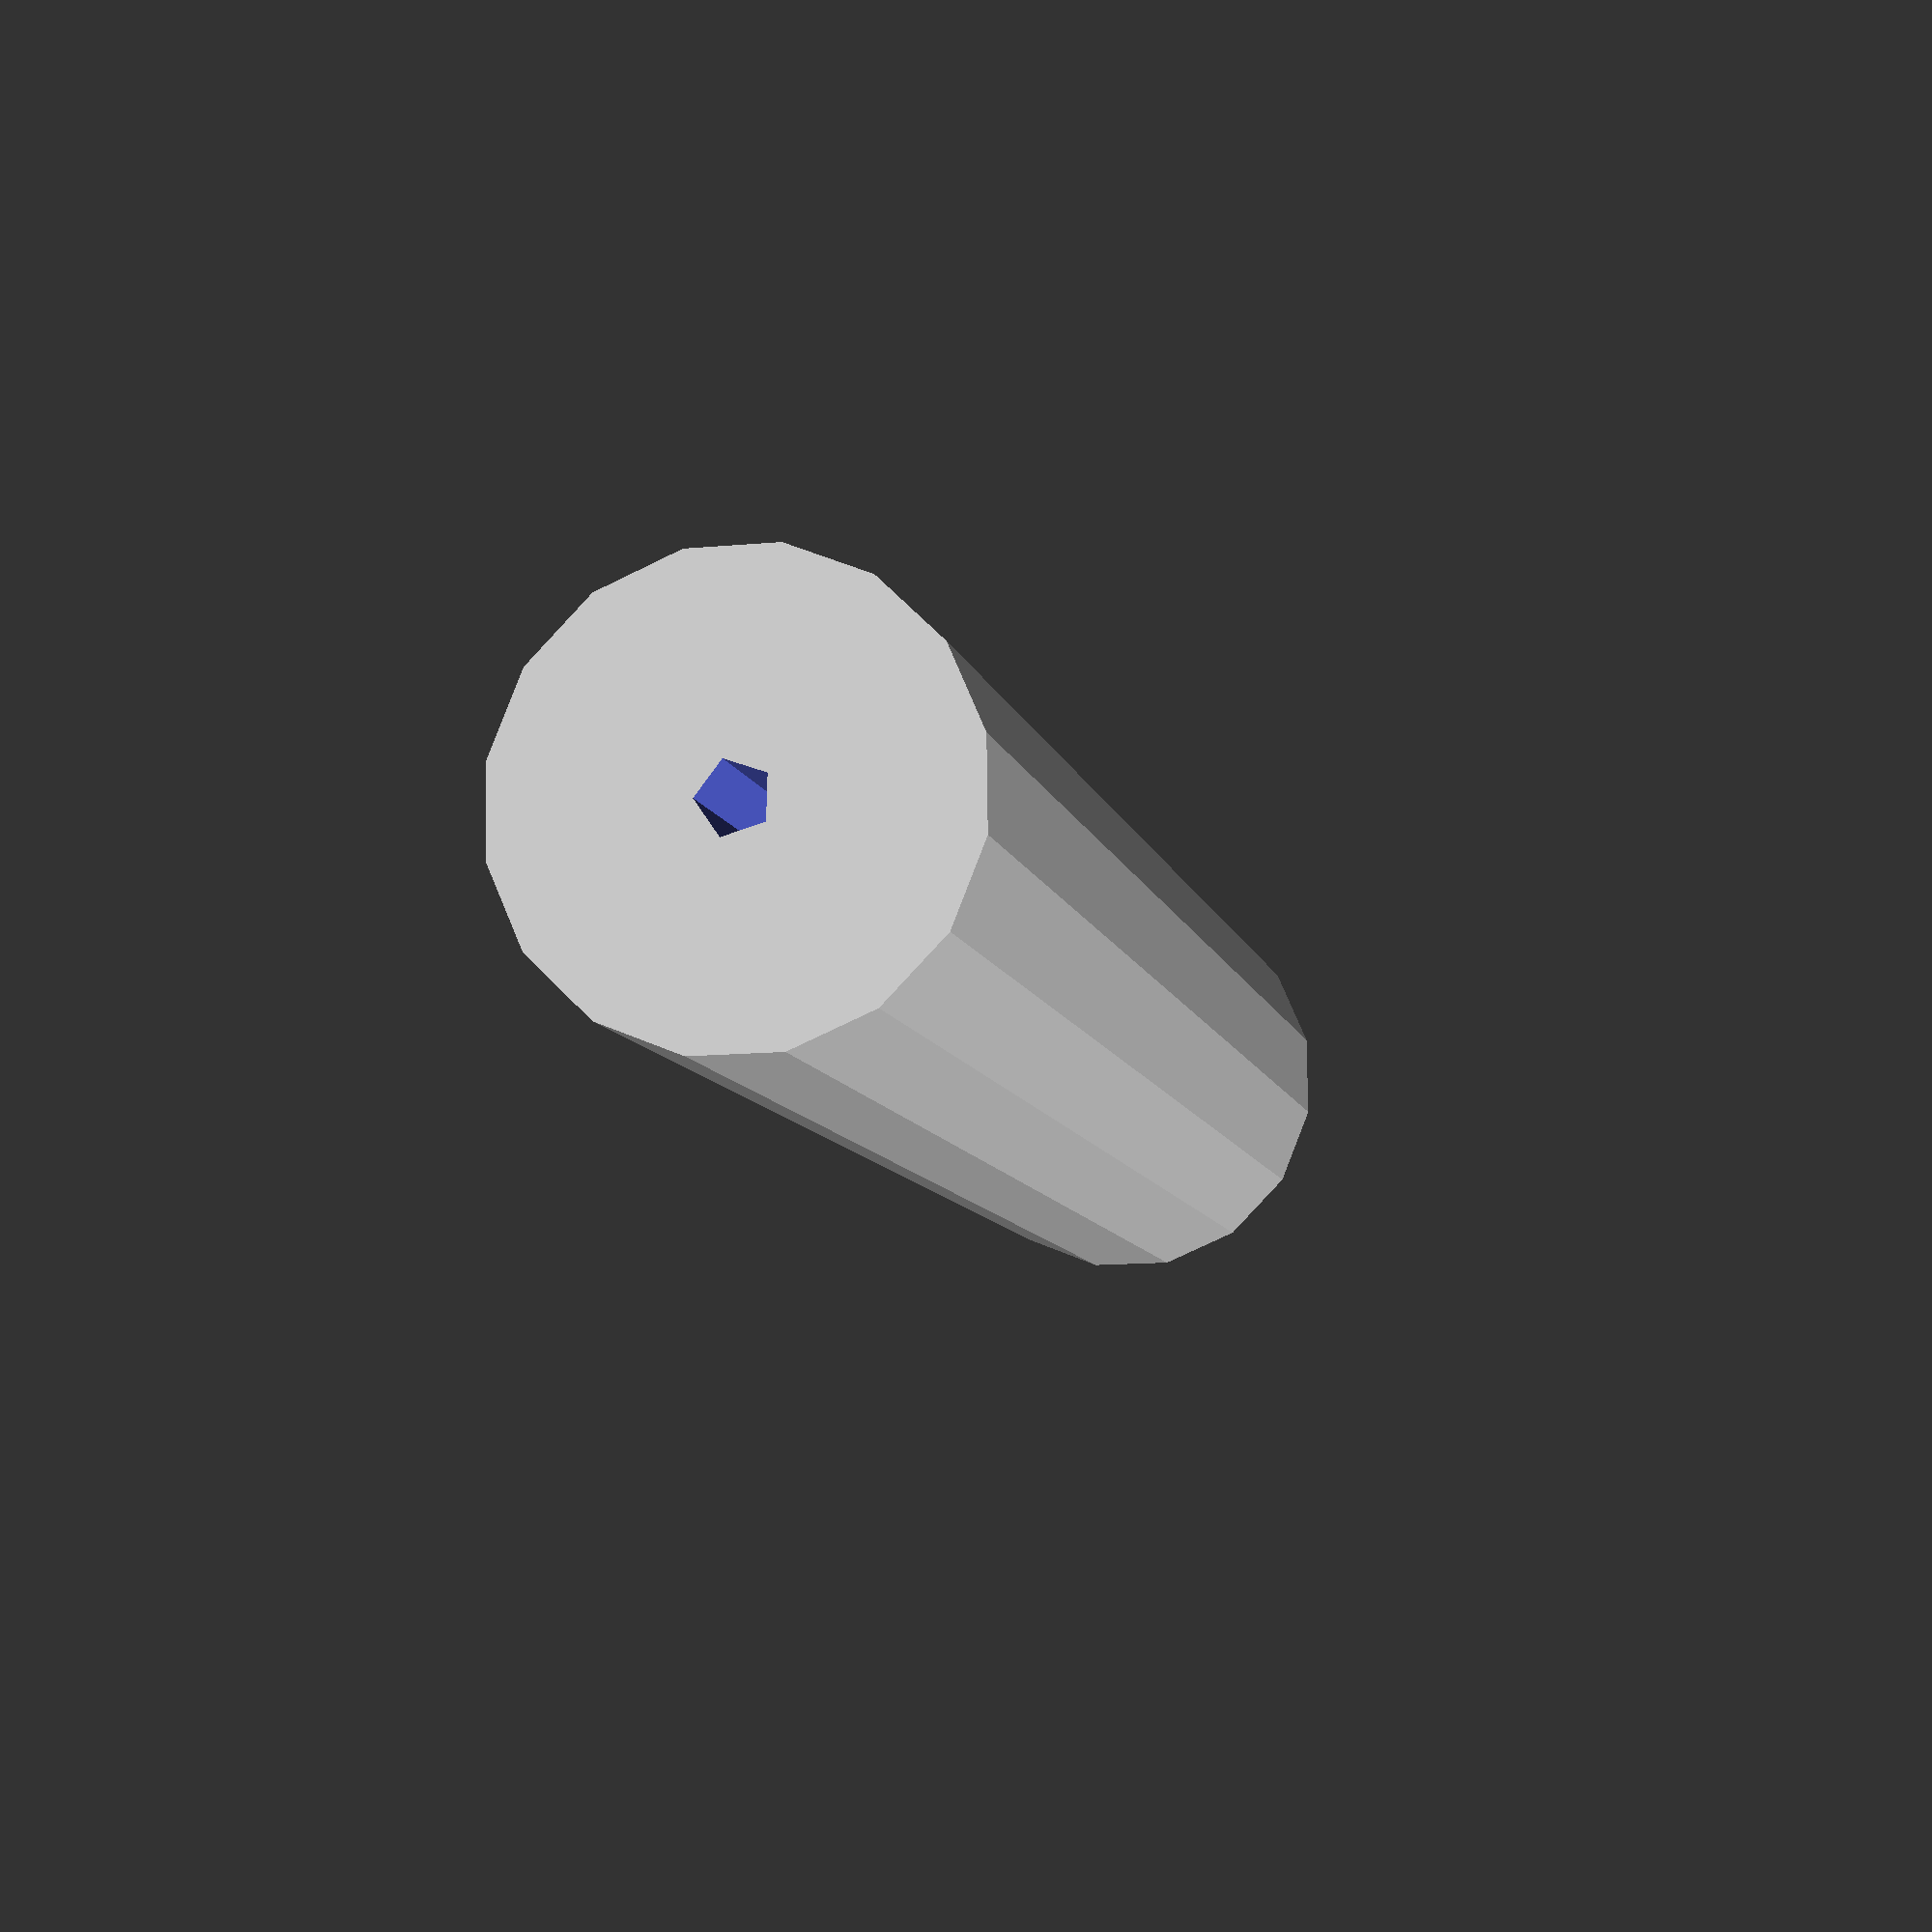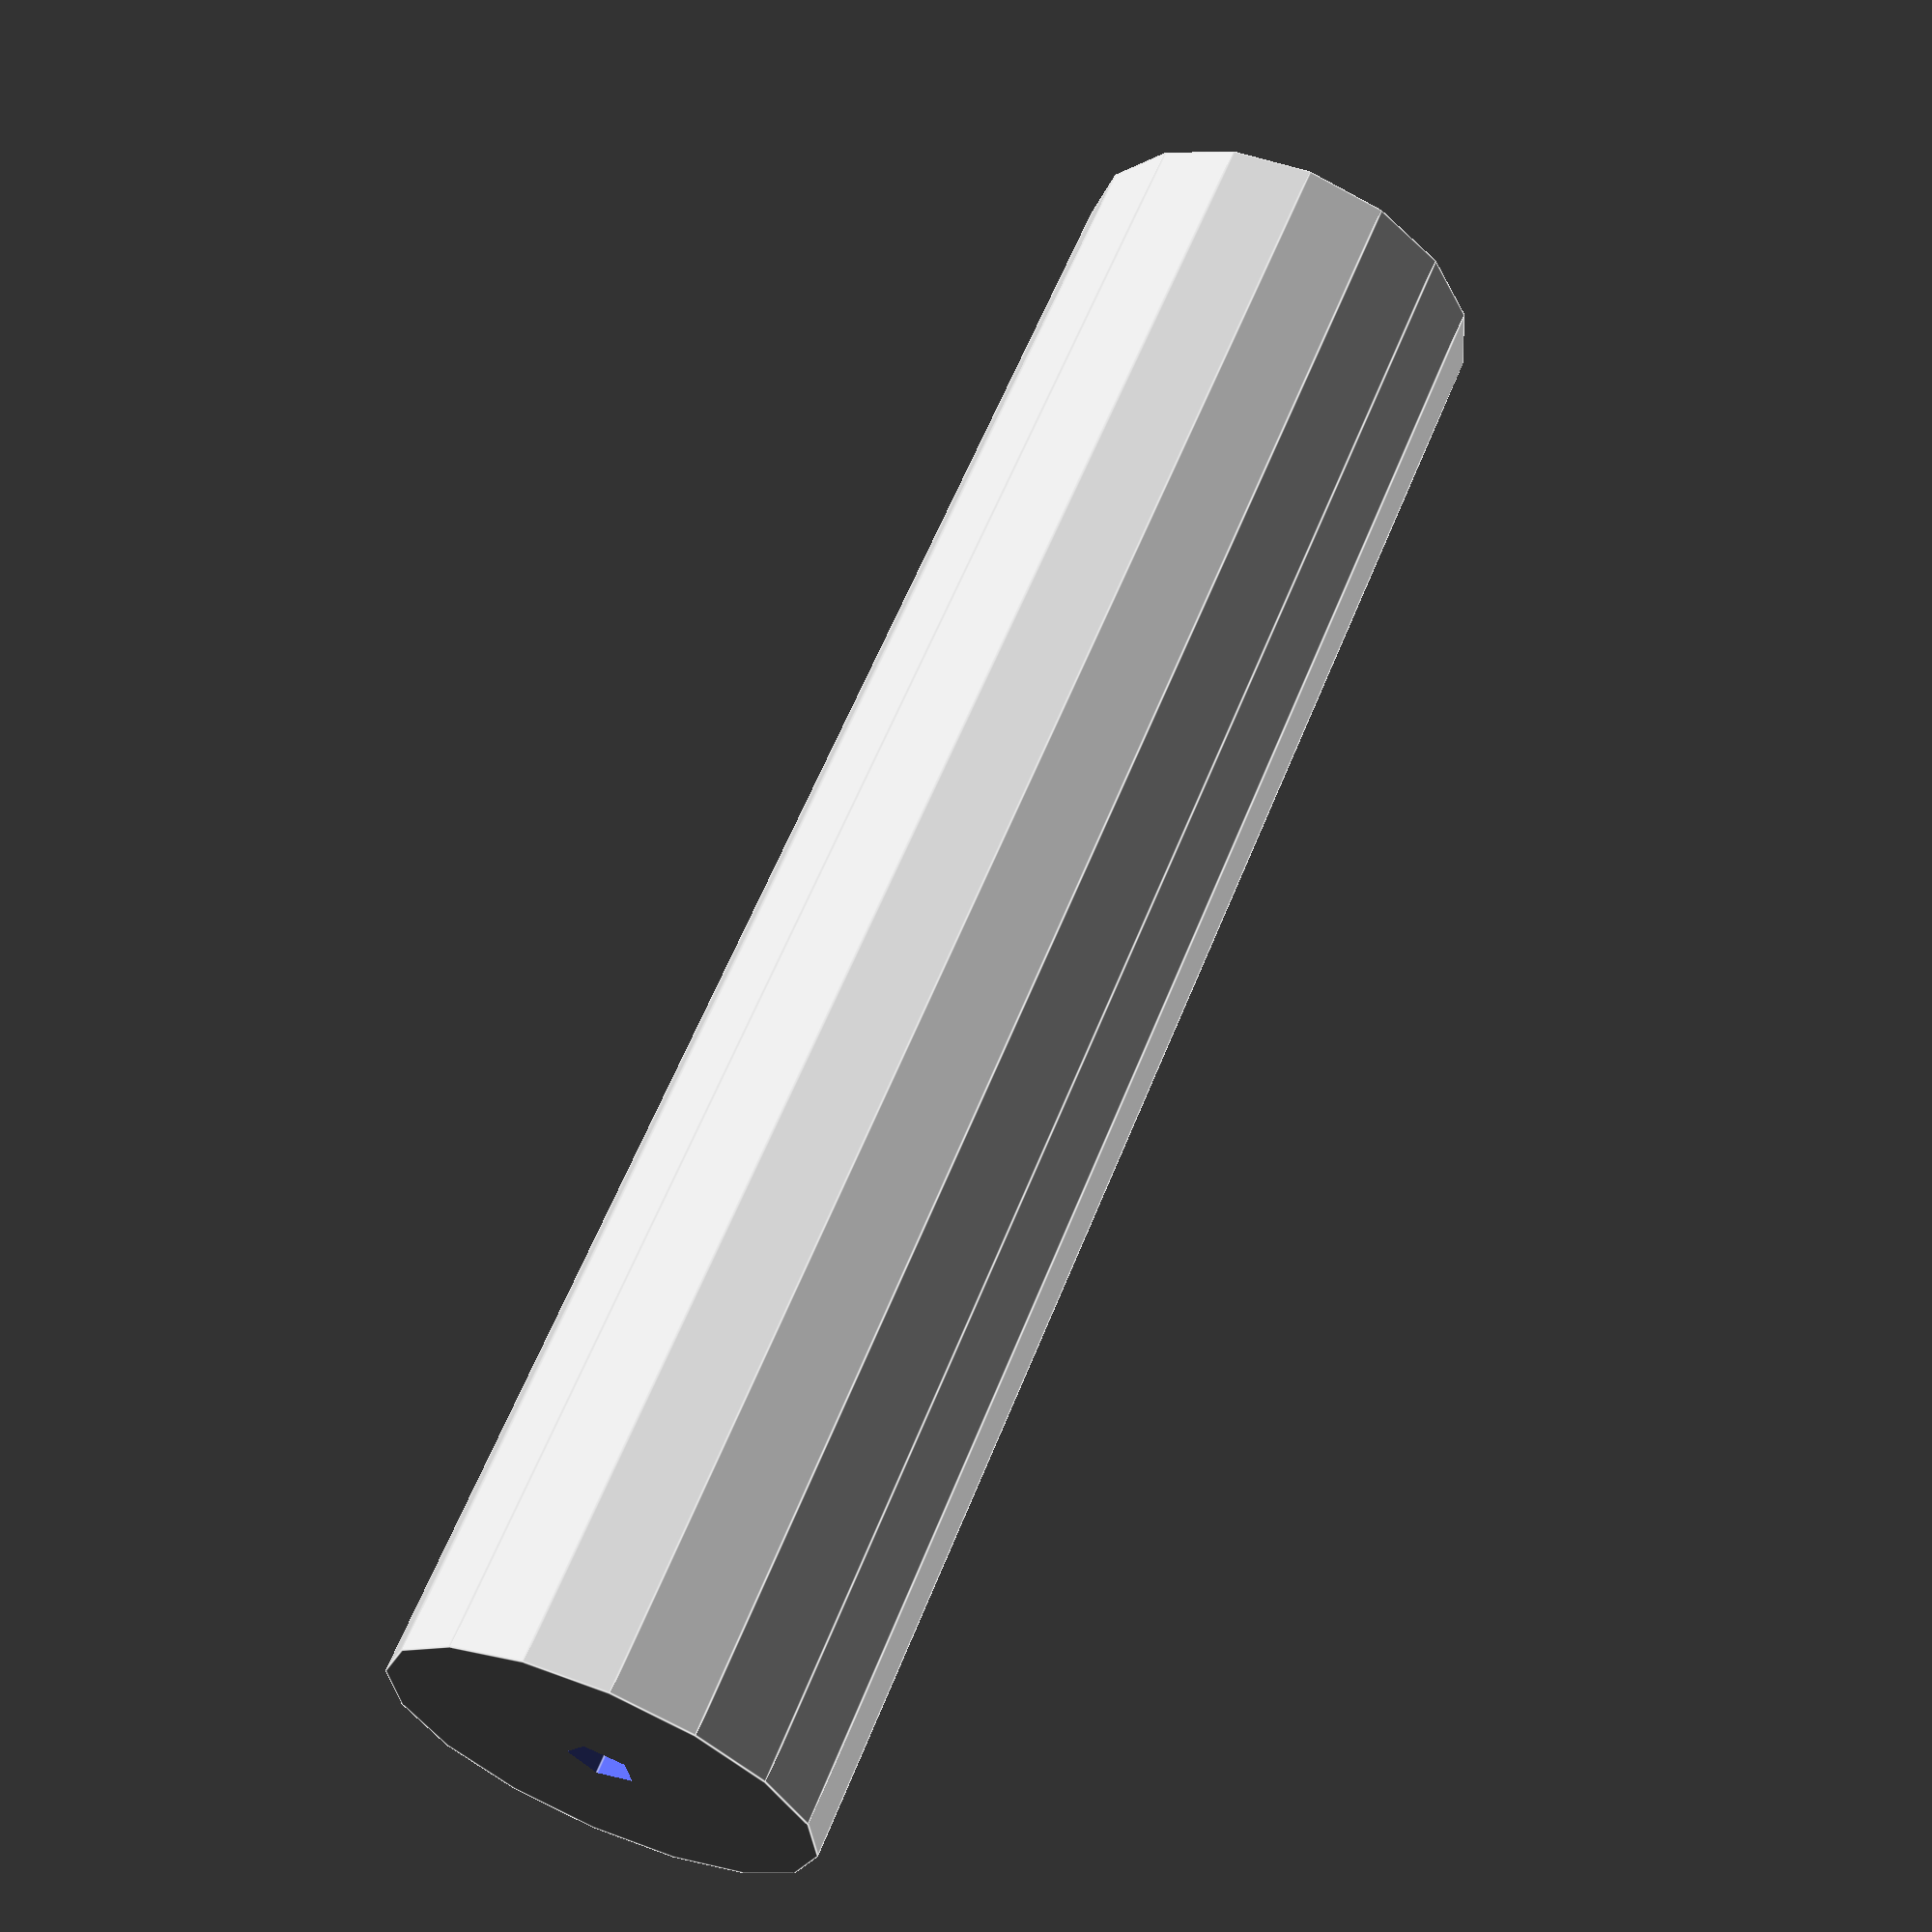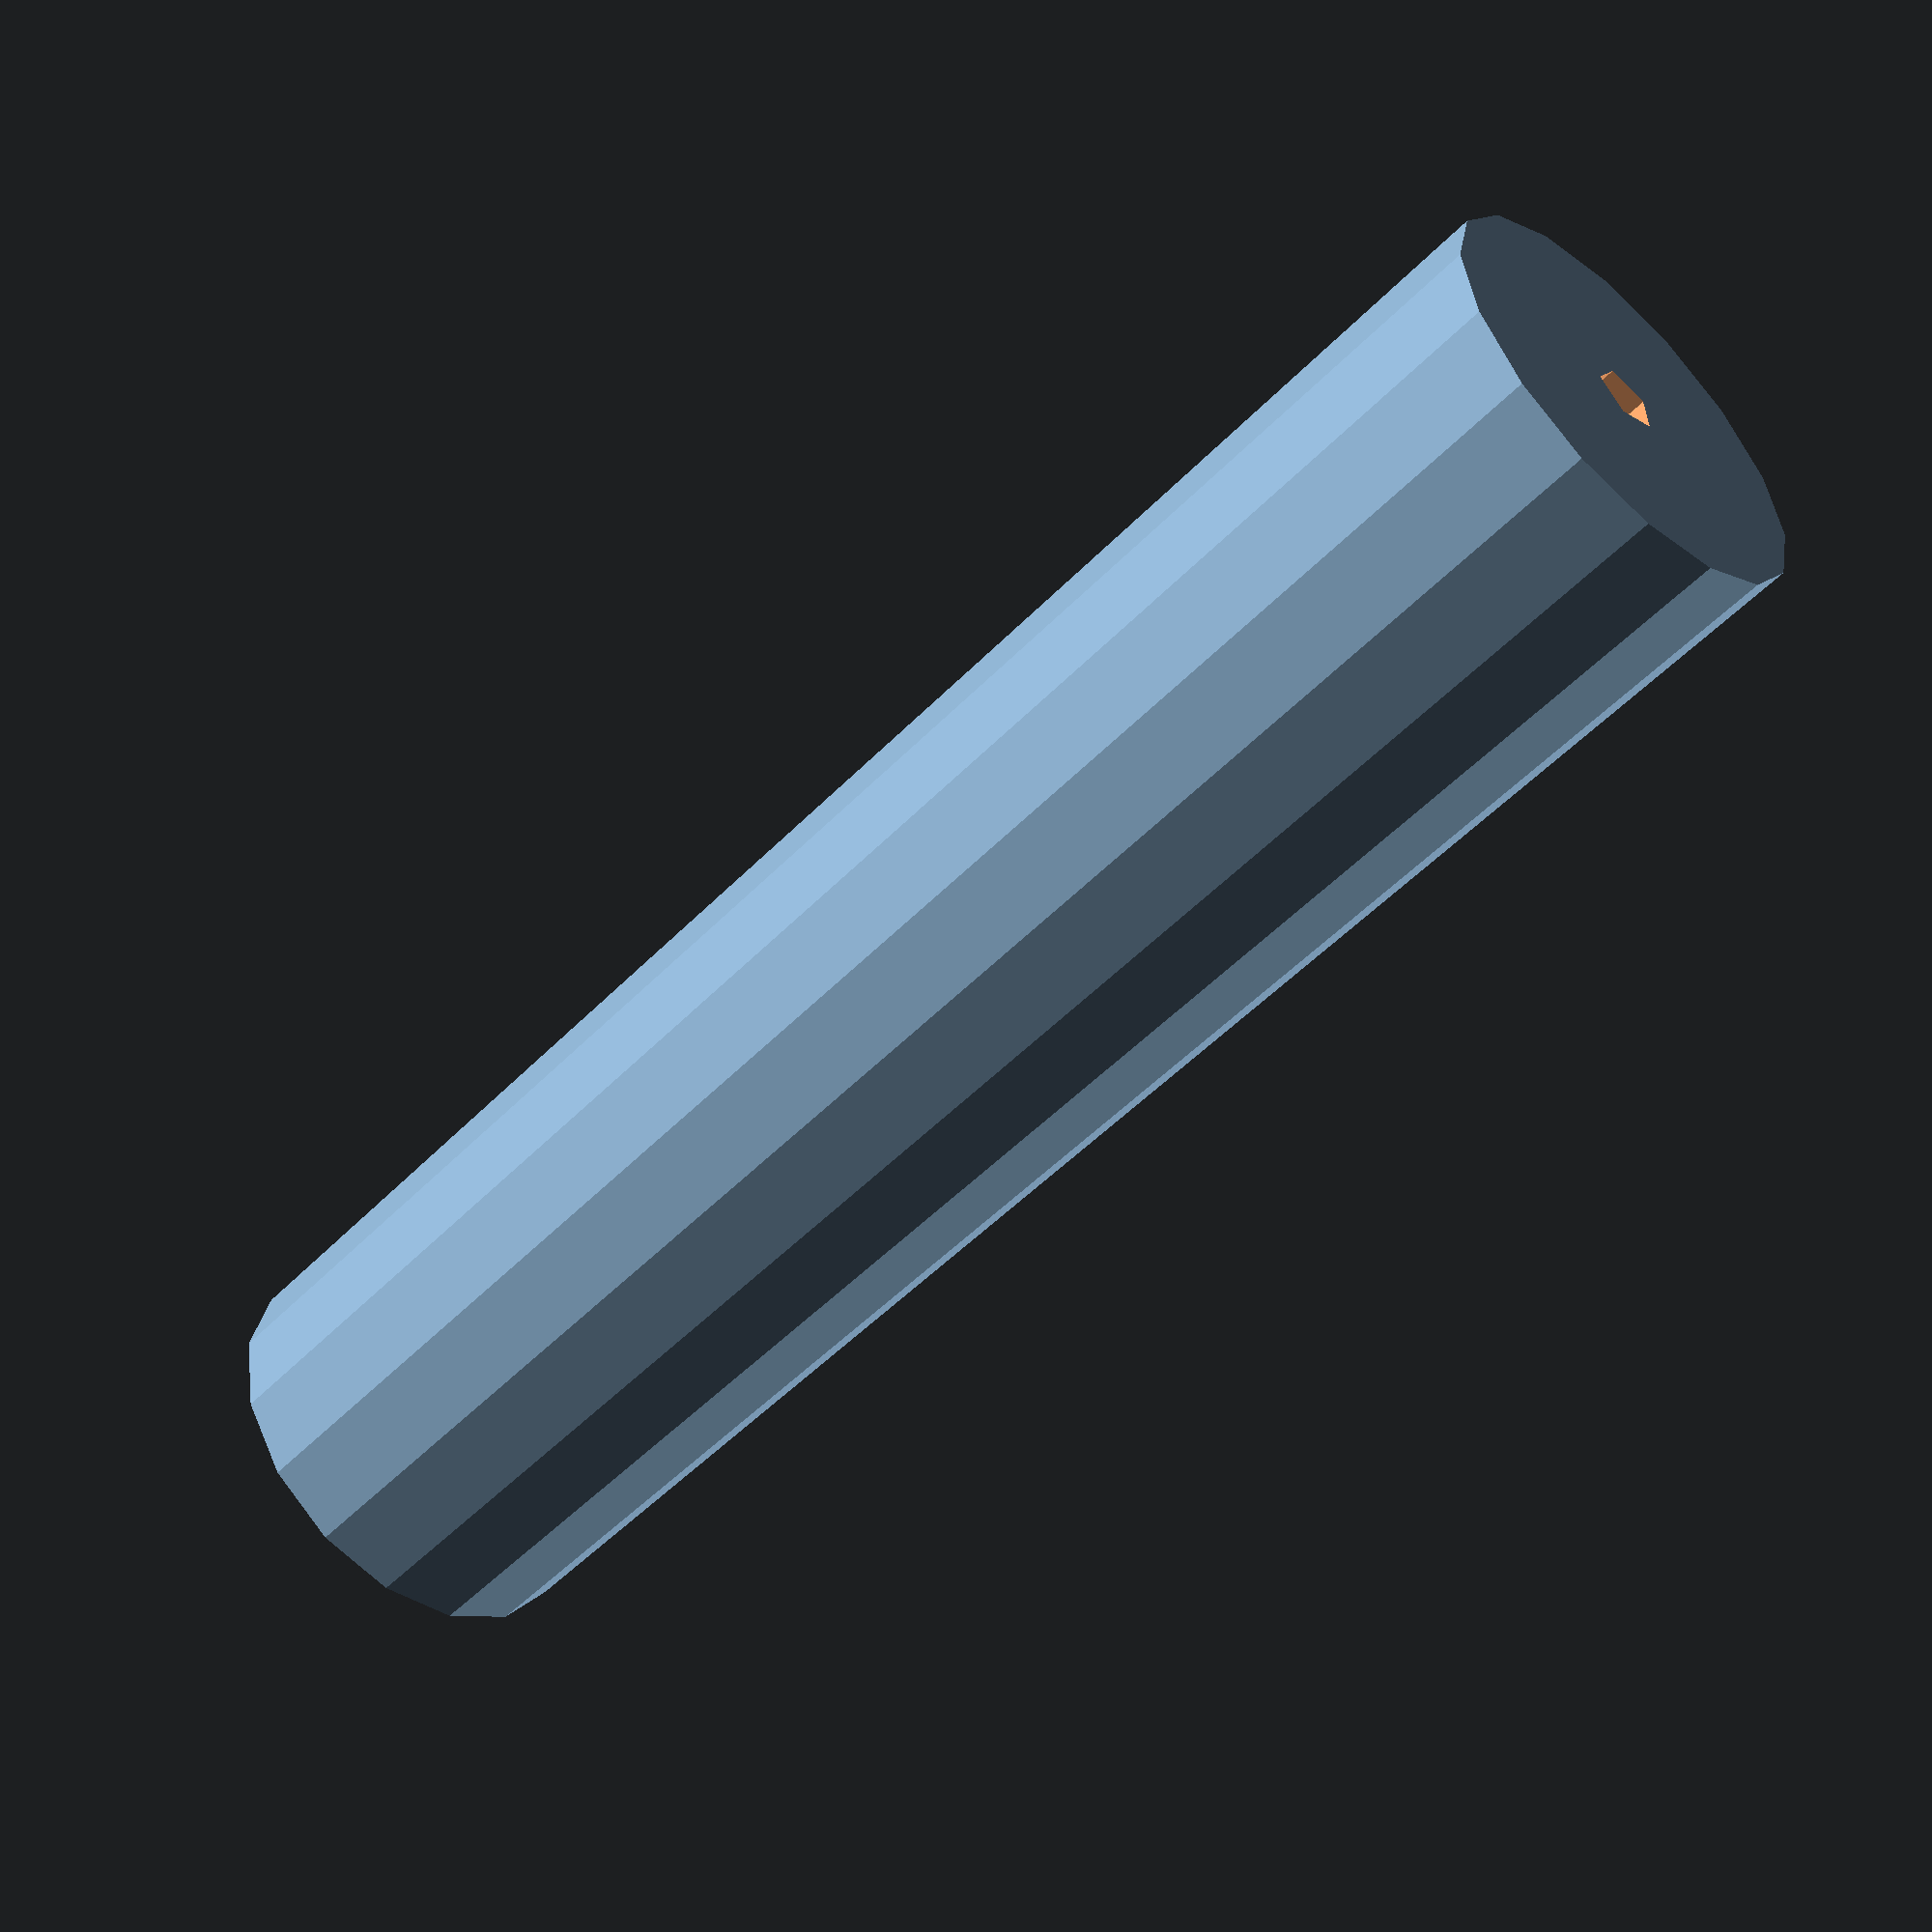
<openscad>
Thickness = 2;
Stiffener = 6;
ExternalDiameter = 220;
InternalDiameter = 100;
Rollers = 8;
RollersDiameter = 10;
RollersAxis = 1.6;
Screws = 4;
ScrewTotalLength = 52;
ScrewDiameter = 3.5;
ScrewHeadDiameter = 7;
ScrewHeadThickness = 3;
ScrewPostDiameter = max(3*ScrewDiameter,ScrewHeadDiameter+Thickness);
ScrewLength = ScrewTotalLength - 2 * ScrewHeadThickness;

RadialRollerHeigth = (ExternalDiameter-InternalDiameter)/2-4*Thickness;

Gap = .25;


$fa=($preview)?$fa:1;
$fs=($preview)?$fs:.2;



module AxialRoller(){
    difference(){
        cylinder(d=RollersDiameter, h=ScrewLength-2*Thickness-3*Gap, center=true);
        cylinder(d=RollersAxis, h=ScrewLength, center=true);
    }
}

module RarialRoller(){
    difference(){
        translate([0,0,-RadialRollerHeigth/2])
        intersection(){
            cylinder(d1=RollersDiameter, d2=0, h=ExternalDiameter-4*Thickness);
            cylinder(d=RollersDiameter,h=RadialRollerHeigth);
        }
        cylinder(d=RollersAxis, h=RadialRollerHeigth+1, center=true);
    }
}

module Disk(){
    module PlaceScrews(){
        Angle = 360/Screws;
        for (i=[0:Screws-1]){
            rotate([0,0,(i+0.5)*Angle])
                translate([ExternalDiameter/2,0,0])
                    children();
        }
    }

    module PlaceAxialRollers(){
        Angle = 360/Rollers;
        for (i=[0:Rollers-1]){
            rotate([0,0,(i+0.5)*Angle])
                translate([ExternalDiameter/2,0,0])
                    children();
        }
    }

    module PlaceRadialRollers(){
        Angle = 360/Rollers;
        for (i=[0:Rollers-1]){
            rotate([0,0,(i+.25)*Angle])
                translate([(ExternalDiameter+InternalDiameter)/4,0,0])
                    children();
        }
    }


    module AxialRollerSupport(){
        rotate_extrude(){
            translate([RollersDiameter/2+Thickness,0,0]){
                circle(d=Thickness);
                translate([0,Stiffener-Thickness,0])
                    circle(d=Thickness);
                translate([-Thickness/2,0])
                    square([Thickness,Stiffener-Thickness]);
            }
            translate([RollersAxis/2,-Thickness/2])
                square([RollersDiameter/2+Thickness-RollersAxis/2,Thickness]);
        }
    }

    module RadialRollerSupport(){
        for(j=[-1,1]){
            translate(j*[(RadialRollerHeigth+Thickness+2*Gap)/2,0,0])
                rotate([0,0,90]) translate([0,0,RollersAxis]) rotate([90,0,0]){
                    rotate_extrude(angle=180)
                        union(){
                            translate([RollersDiameter/2,0])
                                circle(d=Thickness);
                            translate([RollersAxis/2+Gap,-Thickness/2])
                                square([(RollersDiameter-RollersAxis-2*Gap)/2,Thickness]);        
                    }
                    for(i=[-1,1]){
                        translate([i*RollersDiameter/2,0,0])
                        rotate([90,0,0])
                        cylinder(d=Thickness,h=RollersAxis);
                    }
                    translate(-1*[RollersDiameter/2,RollersAxis,Thickness/2])
                    cube([RollersDiameter,RollersAxis,Thickness]);
                }
        }
    }

    AxialDiameter = ExternalDiameter-Thickness;
    AxialWidht = (ExternalDiameter-InternalDiameter)/2-Thickness;
    AxialStiff = Stiffener-Thickness;
    //Disco principal
    difference(){
        union(){
            rotate_extrude(){
                translate([(InternalDiameter+Thickness)/2,0,0]){
                    for (i=[0,1]){
                        translate([AxialWidht,0,0]*i){            
                        circle(d=Thickness);
                            translate([0, AxialStiff, 0]) 
                                circle(d=Thickness);
                        translate([-Thickness/2,0,0])
                            square([Thickness,AxialStiff]);
                        }
                    }
                    translate([0,-Thickness/2,0])
                        square([AxialWidht, Thickness]);
                }
            }
            //Base
            translate([0,-AxialDiameter/4,0]){
                difference(){
                    cube([AxialDiameter,AxialDiameter/2,Thickness],center=true);
                    translate([0,AxialDiameter/4,0])
                        cylinder(d=InternalDiameter+4*Thickness,h=2*Thickness,center=true);
                }
                //Enrijecedores da base
                translate([0,-AxialDiameter/4,AxialStiff/2])
                    cube([AxialDiameter,Thickness,AxialStiff],center=true);
                for(i=[0,1]){
                    translate([i*AxialDiameter-AxialDiameter/2,0,AxialStiff/2]){
                        cube([Thickness,AxialDiameter/2,AxialStiff], center=true);
                        translate([0,-AxialDiameter/4,0])
                            cylinder(d=Thickness,h=AxialStiff,center=true);
                    }
                    translate([0,0,i*AxialStiff]){
                        translate([0,-AxialDiameter/4,0])
                            rotate([0, 90, 0])
                                cylinder(d=Thickness, h=AxialDiameter, center=true);
                        for (j=[1,-1]){
                            translate([j*AxialDiameter/2,0,0])
                                rotate([90,0,0]){
                                    cylinder(d=Thickness,h=AxialDiameter/2,center=true);
                                    translate([0,0,AxialDiameter/4])
                                        sphere(d=Thickness);
                                }
                        }
                    }
                }
            }
            //Suporte dos parafusos
            PlaceScrews()
                rotate_extrude() union(){
                    translate([(ScrewPostDiameter-Thickness)/2,0,0])
                        circle(d=Thickness);
                    translate([ScrewDiameter/2,0,0])    {
                        square([(ScrewPostDiameter-ScrewDiameter)/2,(ScrewLength-Thickness)/2]);
                        translate([0,-Thickness/2])
                            square([(ScrewPostDiameter-ScrewDiameter-Thickness)/2,Thickness]);
                    }
                }
            
            //Suportes dos rollers axiais
            difference(){
                PlaceAxialRollers()
                    AxialRollerSupport();
                cylinder(d=ExternalDiameter-Thickness, h=Stiffener);
            }
            //Suportes radiais
            translate([0,0,Thickness/2])
            PlaceRadialRollers()
                RadialRollerSupport();
            //Enrigecedor dos furos de economia
            rotate([0,0,360/Rollers/2])
                PlaceRadialRollers()
                    cylinder(d=(ExternalDiameter-InternalDiameter)/4+2*Thickness,h=Stiffener/2);
            //Enrogecedor dos furos dos roletes radiais
            RadialAngle = asin(((RollersDiameter+Thickness)/2)/((ExternalDiameter-2*Thickness)/2));
            RadialCorrection = asin((Thickness/2)/((ExternalDiameter-InternalDiameter-Thickness)/2));
            for (i=[-1,1])
                rotate([0,0,i*RadialAngle])
                    PlaceRadialRollers(){
                        translate([0,Thickness*i,Stiffener/4])
                            rotate([0,0,-i*RadialCorrection])
                                cube([(ExternalDiameter-InternalDiameter-Thickness)/2,Thickness,Stiffener/2],center=true);
            }

        }
        //Furos
        //Furos dos parafusos
        PlaceScrews(){
            translate([0,0,-Thickness/2-1]){
                cylinder(d=ScrewDiameter, h=ScrewLength);
            }
        }
        //Furos para os rollers axiais
        PlaceAxialRollers(){
            translate([0,0,-Thickness])
                cylinder(d=RollersAxis+2*Gap,h=2*Thickness);
            translate([0,0,Thickness/2])
                cylinder(d=RollersDiameter+Thickness, h=Stiffener);
        }
        //Furos para os rollers radiais
        PlaceRadialRollers()
            translate([0,0,(Thickness+RollersAxis)/2+Gap])
                rotate([0,90,0]){
                    cylinder(d=RollersAxis+2*Gap,h=RadialRollerHeigth+6*Thickness,center=true);
                    cylinder(d2=RollersDiameter+Thickness, d1=(RollersDiameter+Thickness)*(InternalDiameter+8*Thickness)/(ExternalDiameter-8*Thickness)+Thickness,h=RadialRollerHeigth+2*Gap,center=true);
                }
        //Furos para gastar menos plástico
        rotate([0,0,360/Rollers/2])
        PlaceRadialRollers()
            cylinder(d=(ExternalDiameter-InternalDiameter)/4,h=4*Thickness,center=true);
    }
    //PlaceRadialRollers()
    //    translate([0,0,Thickness])
    //    rotate([0,-90,0])
    //    RarialRoller();

    //translate([0,0,ScrewLength/2-Thickness/2])
    //    PlaceAxialRollers() color("red") AxialRoller();
    
}


//Disk();
AxialRoller();
//RarialRoller();



</openscad>
<views>
elev=9.1 azim=214.5 roll=192.3 proj=p view=solid
elev=118.1 azim=331.1 roll=338.0 proj=p view=edges
elev=231.9 azim=68.8 roll=222.4 proj=p view=solid
</views>
